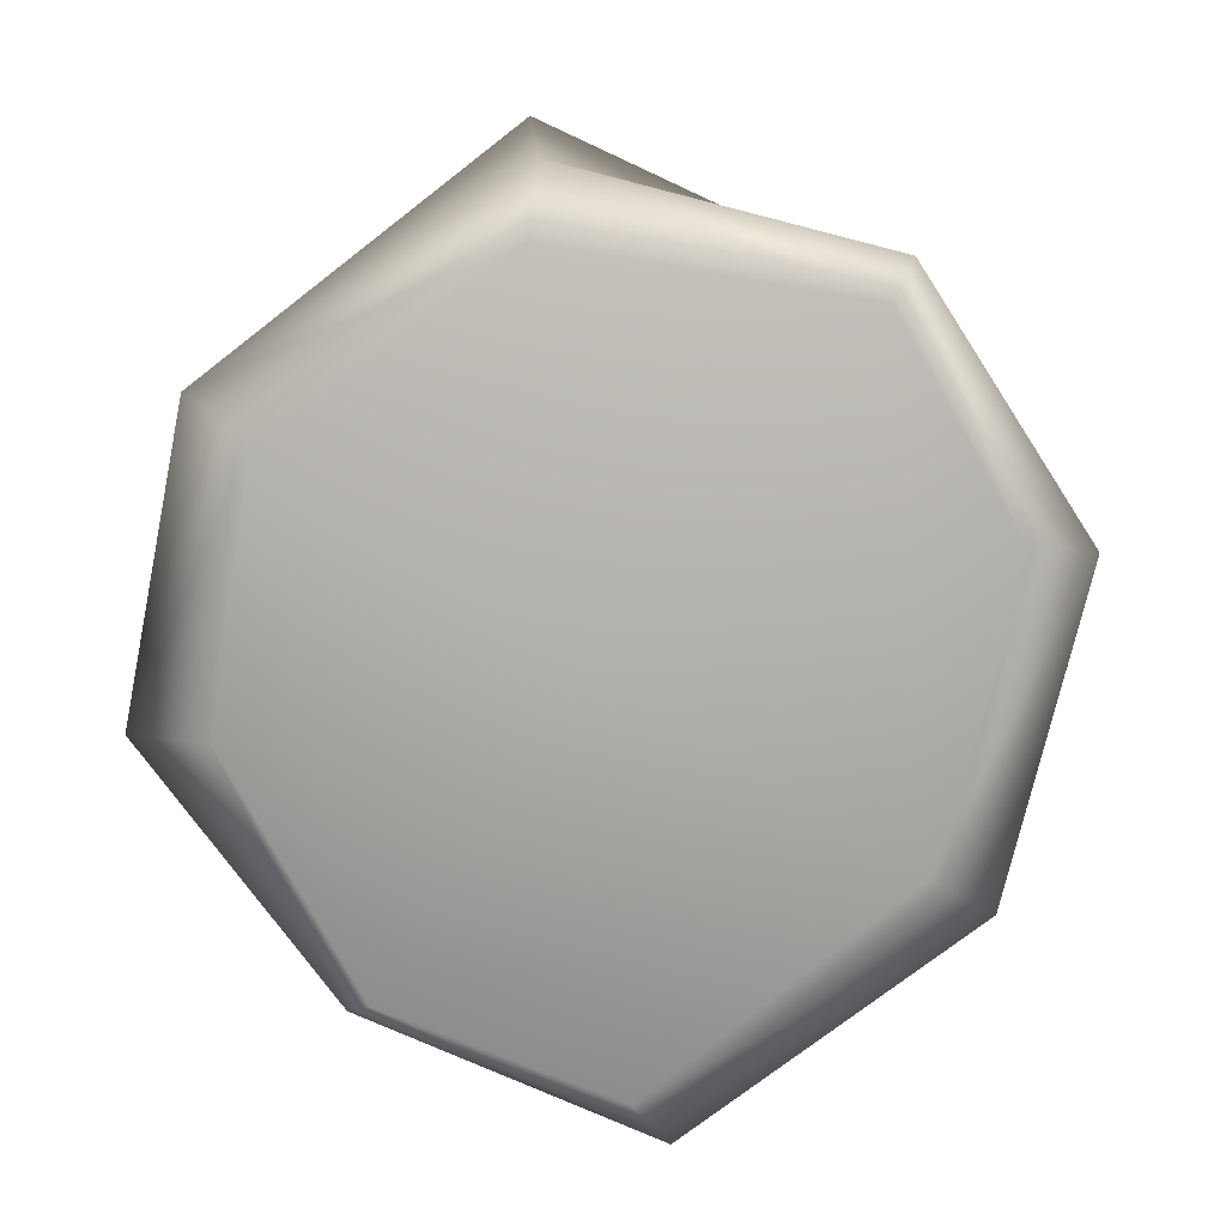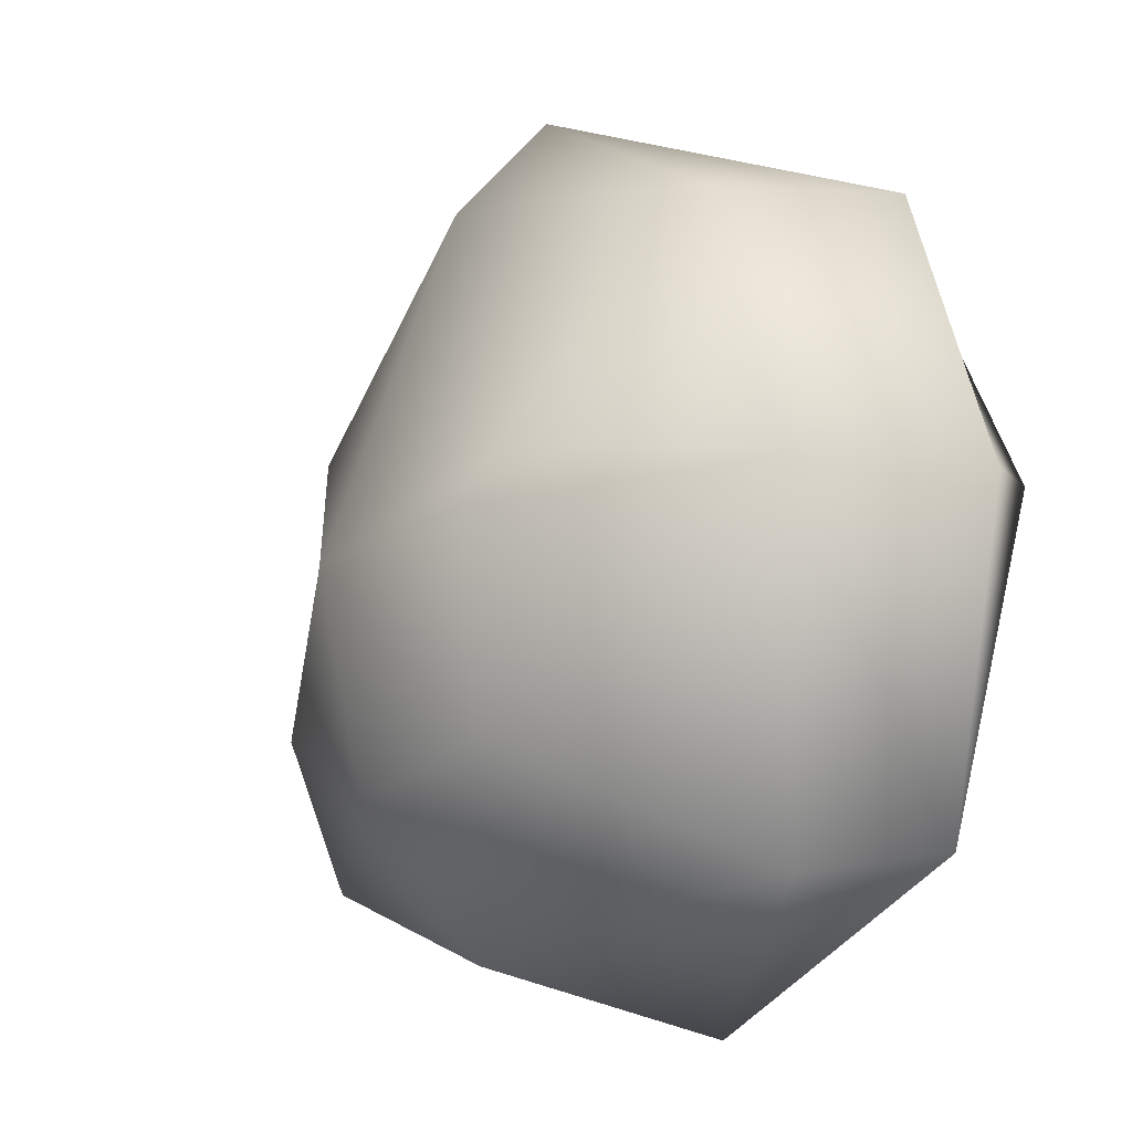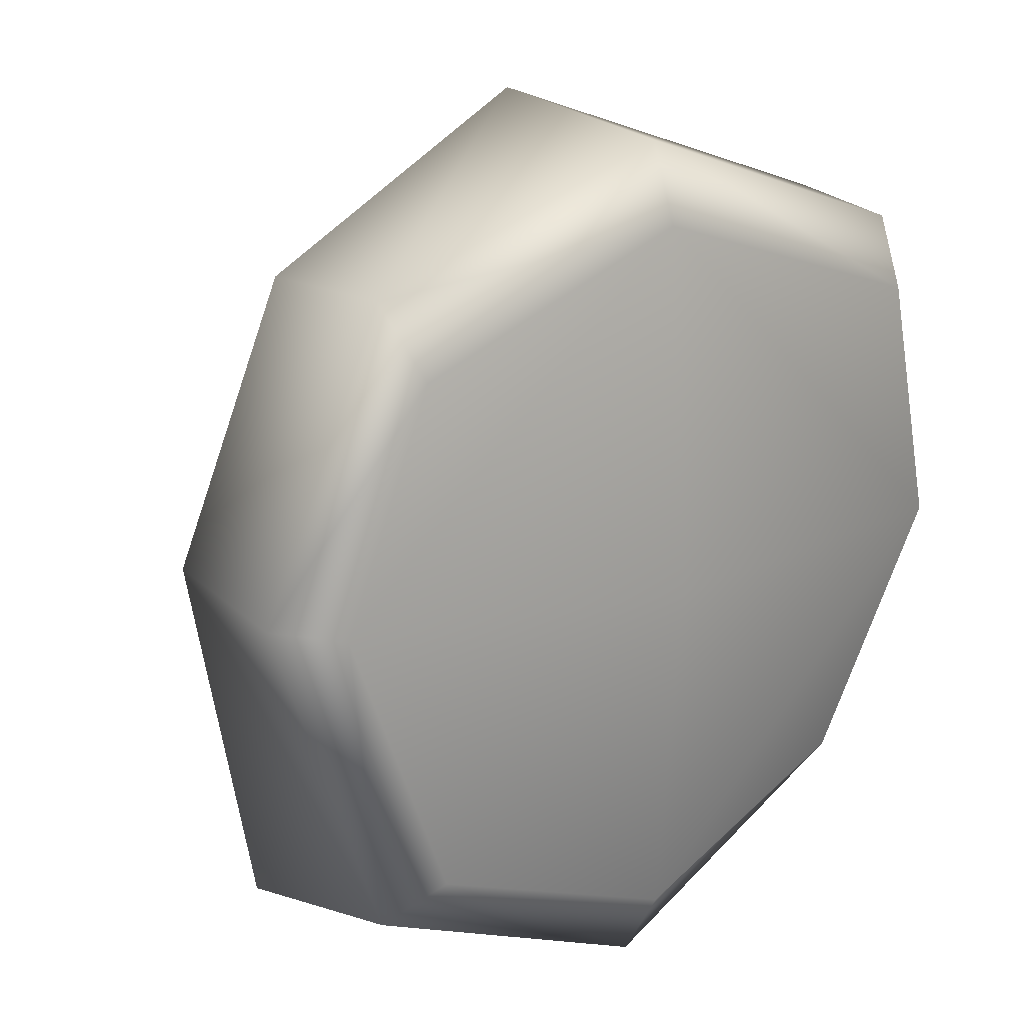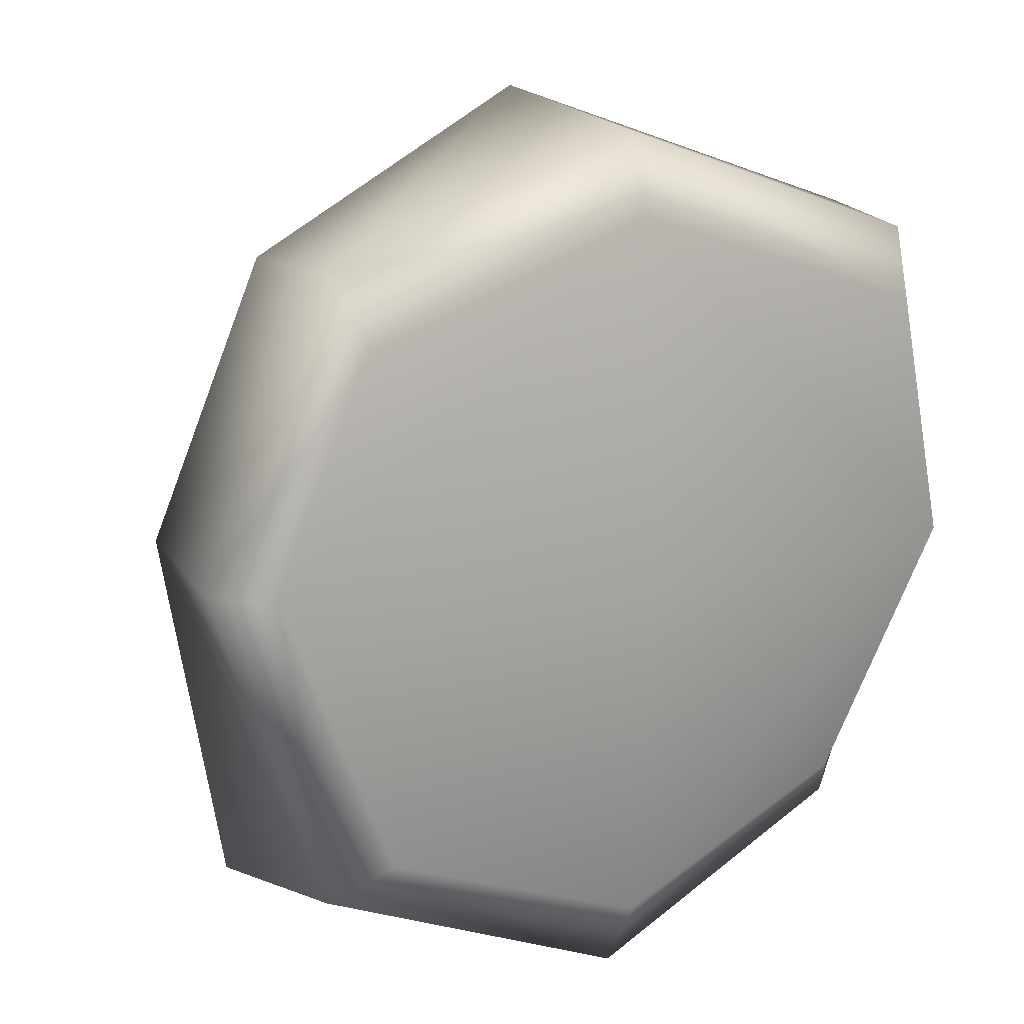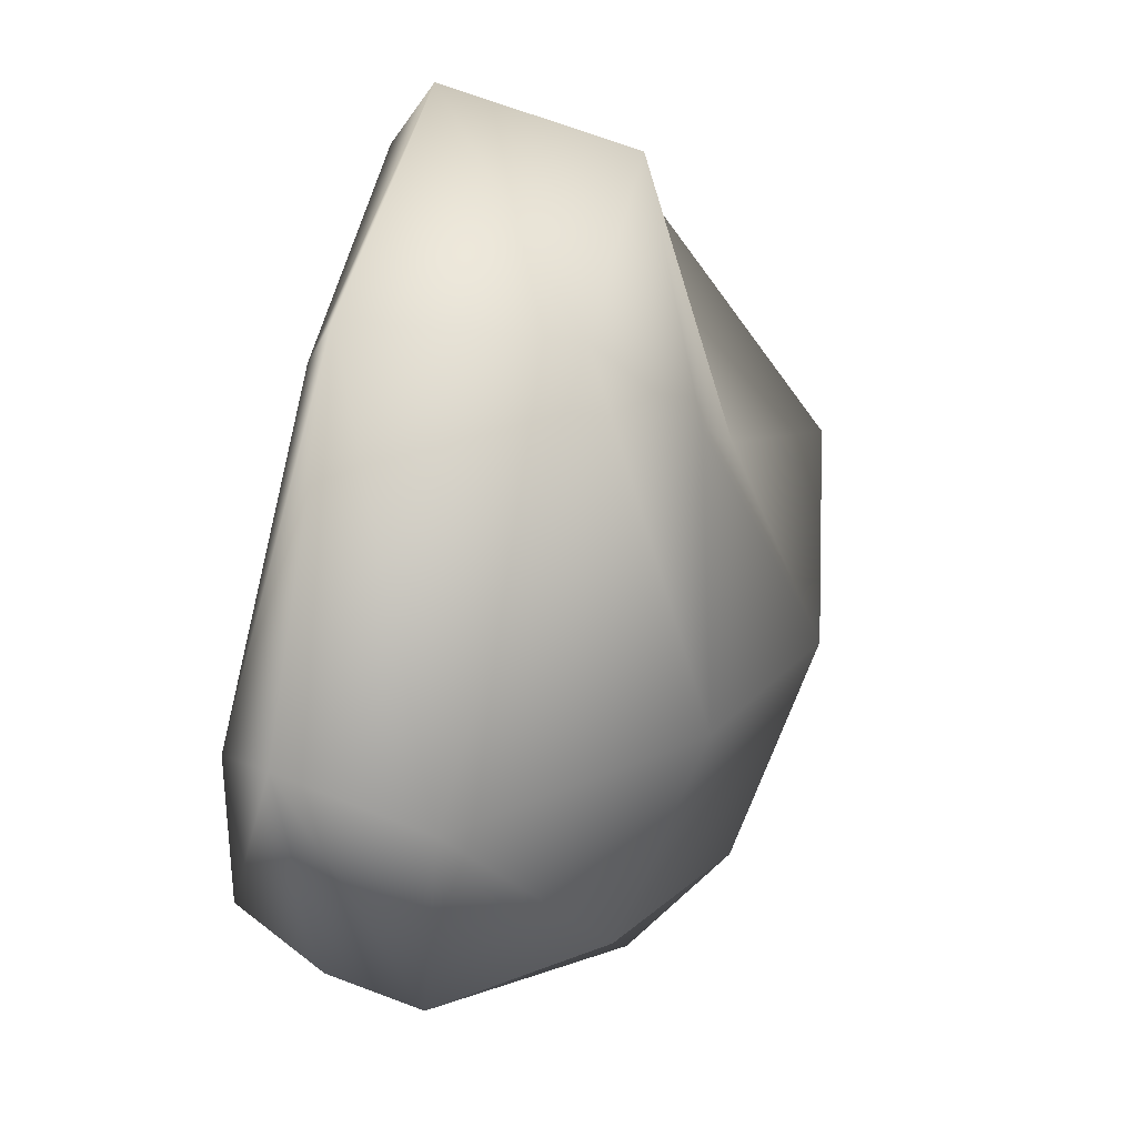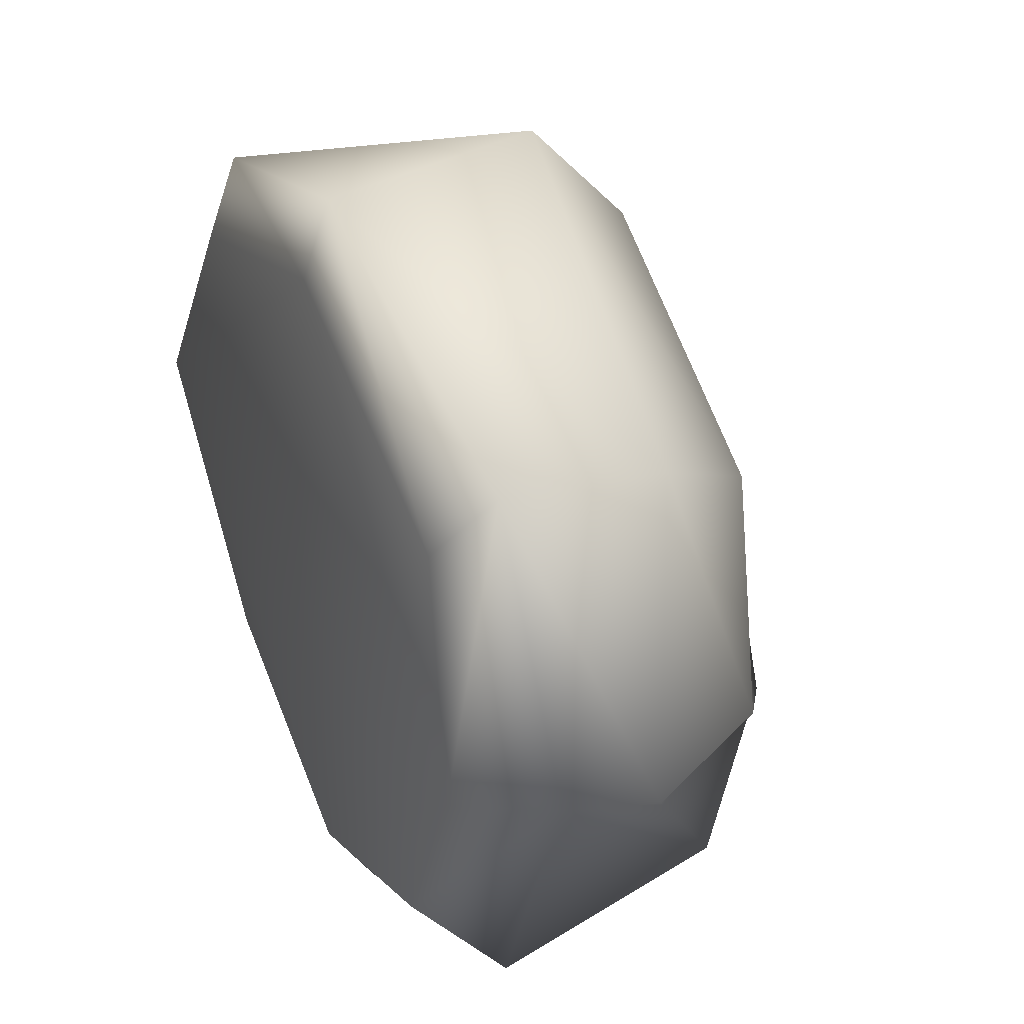
<metadata>
{"format":"obj","ext":"obj","renderer":"f3d","projection":"perspective","resolution":1024,"background":"white","views":[{"elev":-77.5,"azim":-122.9,"up":"+Y"},{"elev":-11.3,"azim":-120.0,"up":"+Z"},{"elev":18.6,"azim":-41.0,"up":"+Z"},{"elev":15.4,"azim":-32.5,"up":"+Z"},{"elev":64.3,"azim":99.9,"up":"+Z"},{"elev":35.2,"azim":64.9,"up":"+Z"}]}
</metadata>
<code>
g default
v 412 216.6 -870.5
v 255.5 203.6 -920.8
v 30.07 142.5 -881.6
v 1.337 166.1 -669.3
v 73.55 163.5 -501.5
v 253.8 161.8 -407.8
v 493.7 128.2 -494.9
v 521.8 117.7 -704.2
v 372.6 271.2 -783.2
v 288.5 264.8 -826
v 162 255 -805.3
v 126.8 286.5 -691.9
v 176.6 235.5 -631.9
v 255.7 222.9 -475.8
v 369.6 251 -610
v 461.1 213.7 -717
v 264.8 304.1 -696.4
v 402.5 9.009 -846.5
v 439.4 57.55 -888.1
v 249.7 11.12 -913
v 252.2 41.13 -960.6
v 80.3 16.98 -847
v 40.64 29.2 -865.4
v 2.268 4.713 -668.4
v -24.68 43.75 -667.4
v 69.87 16.48 -535.8
v 54.47 41.11 -491.5
v 255 13.39 -472.5
v 255 30.66 -423.7
v 453.2 5.416 -539.3
v 472.5 38.43 -499.7
v 481.5 1.044 -694.3
v 512.5 59.32 -696.2
v 255.4 -1.815 -700.1
g SmallRock04_collider SmallRock04 SmallRocks
f 2 1 19 21
f 3 2 21 23
f 4 3 23 25
f 5 4 25 27
f 6 5 27 29
f 7 6 29 31
f 8 7 31 33
f 1 8 33 19
f 1 2 10 9
f 2 3 11 10
f 3 4 12 11
f 4 5 13 12
f 5 6 14 13
f 6 7 15 14
f 7 8 16 15
f 8 1 9 16
f 17 10 11 12
f 17 12 13 14
f 17 14 15 16
f 17 16 9 10
f 18 19 33 32
f 19 18 20 21
f 21 20 22 23
f 23 22 24 25
f 25 24 26 27
f 27 26 28 29
f 29 28 30 31
f 31 30 32 33
f 20 34 24 22
f 24 34 28 26
f 20 18 32 34
f 28 34 32 30

</code>
